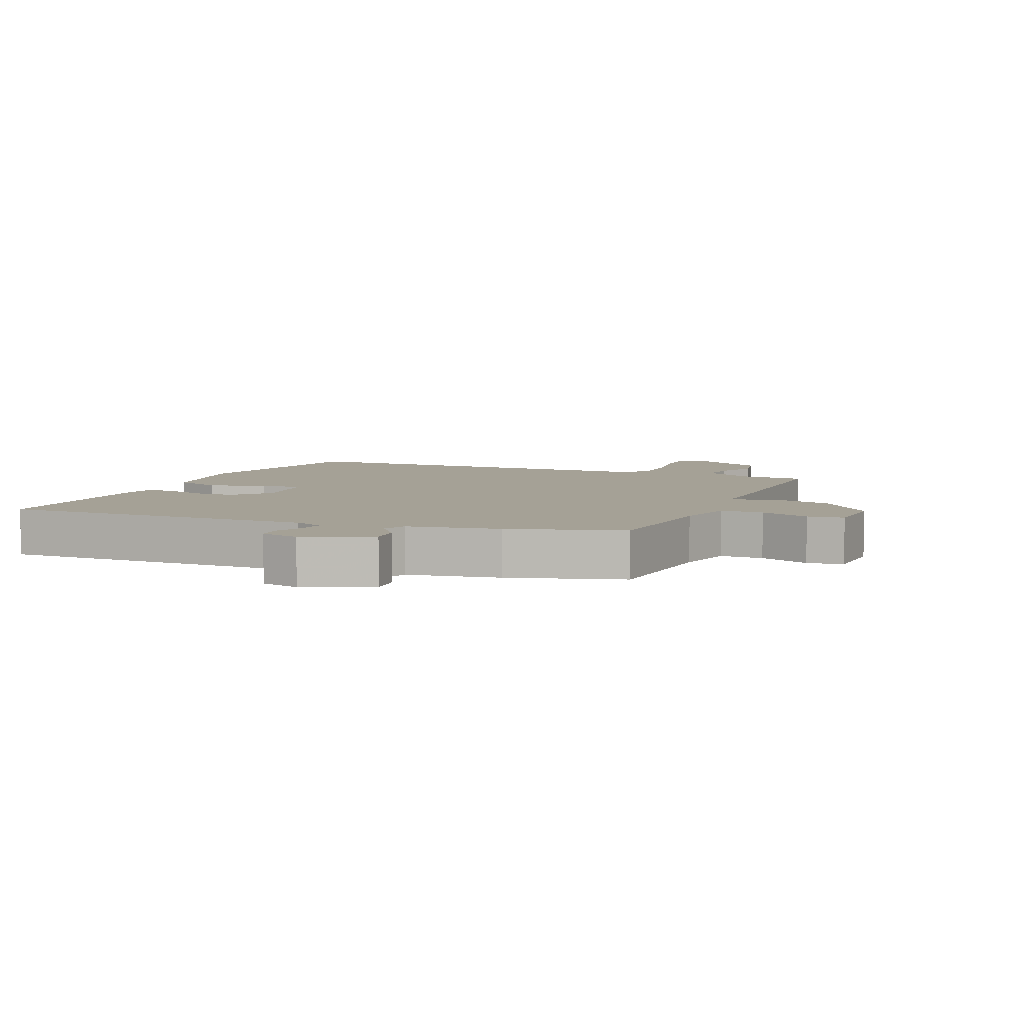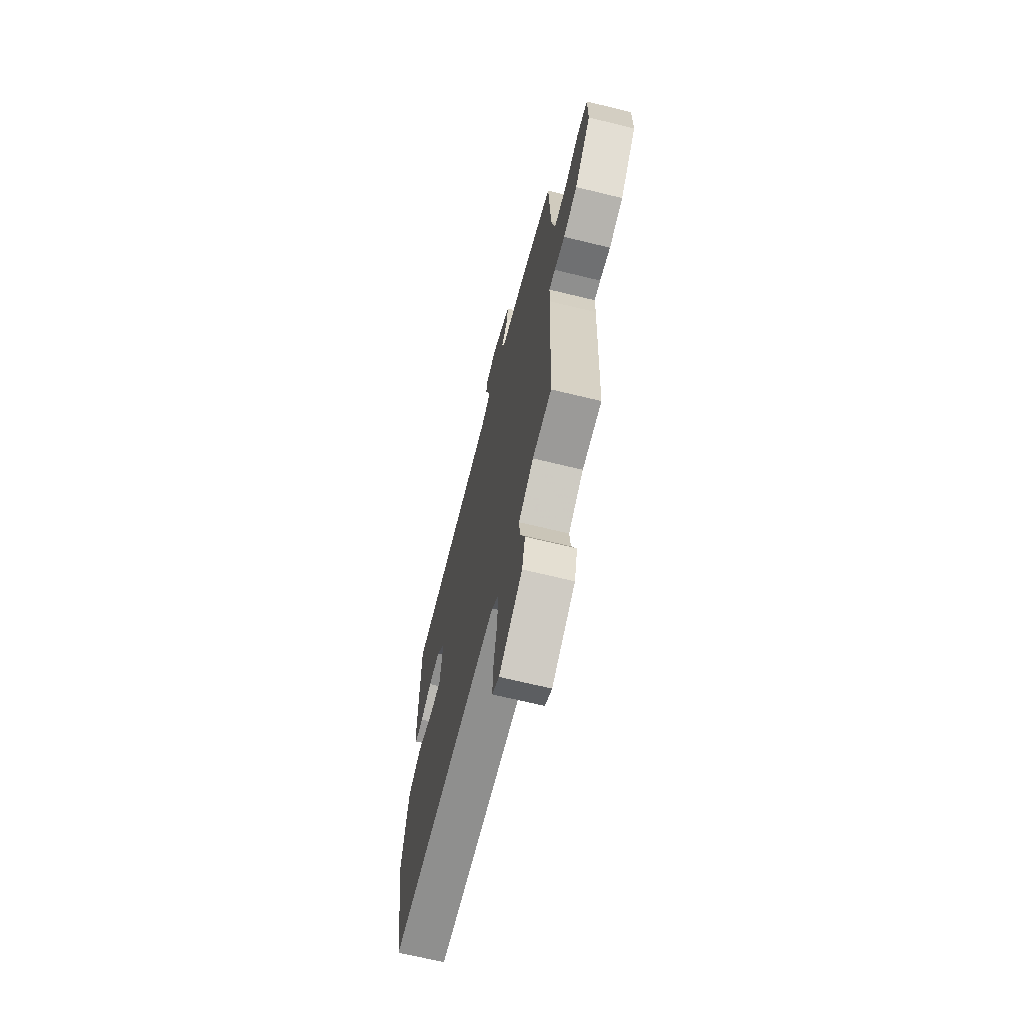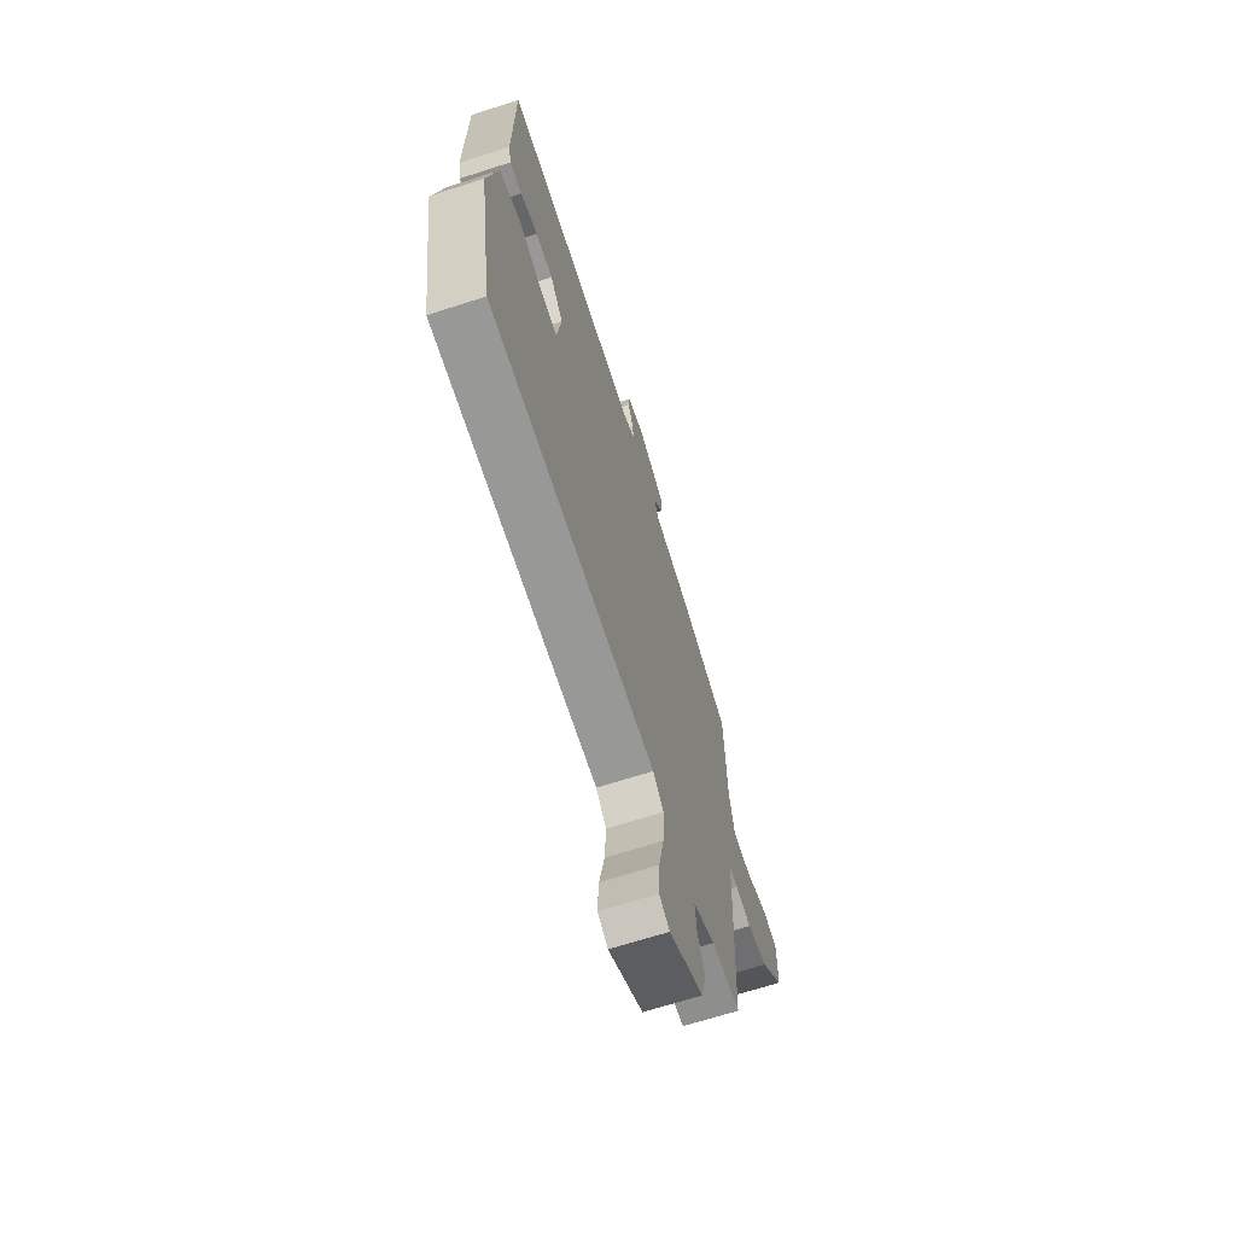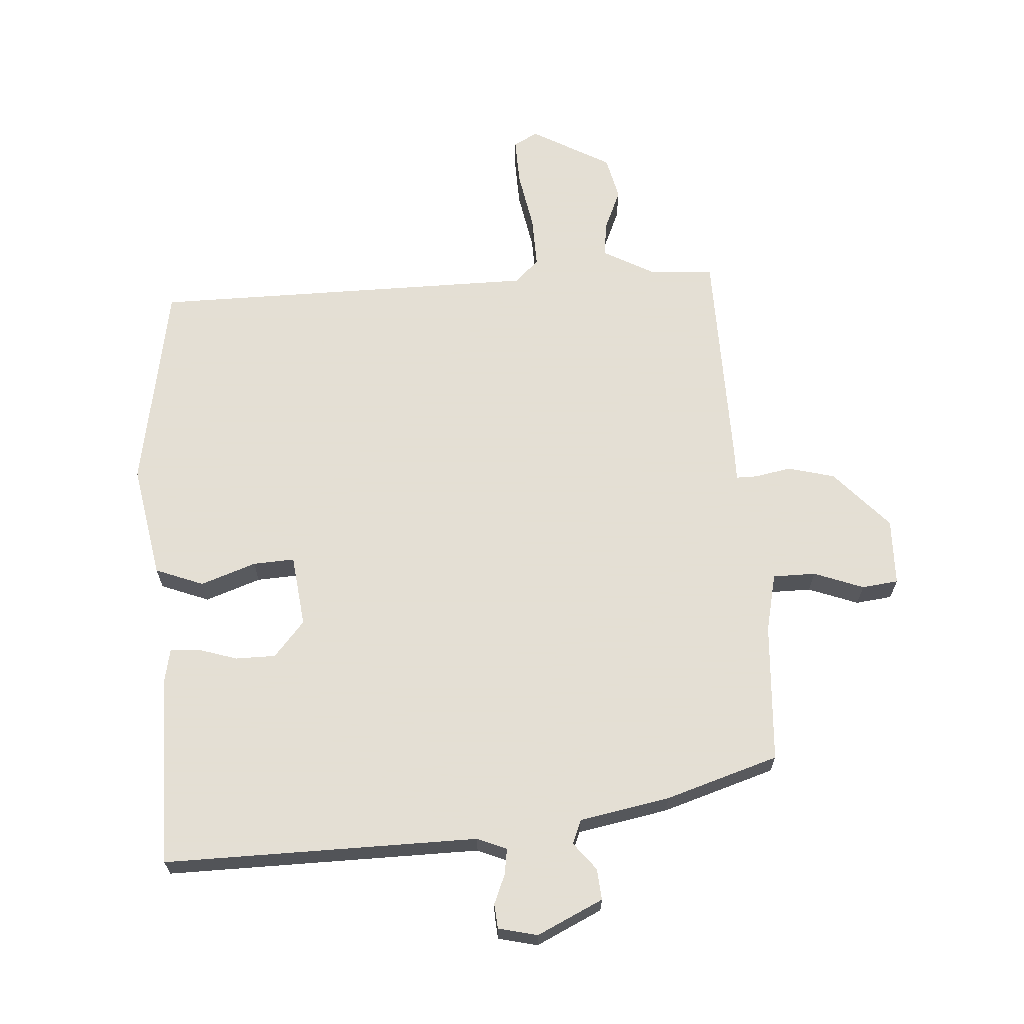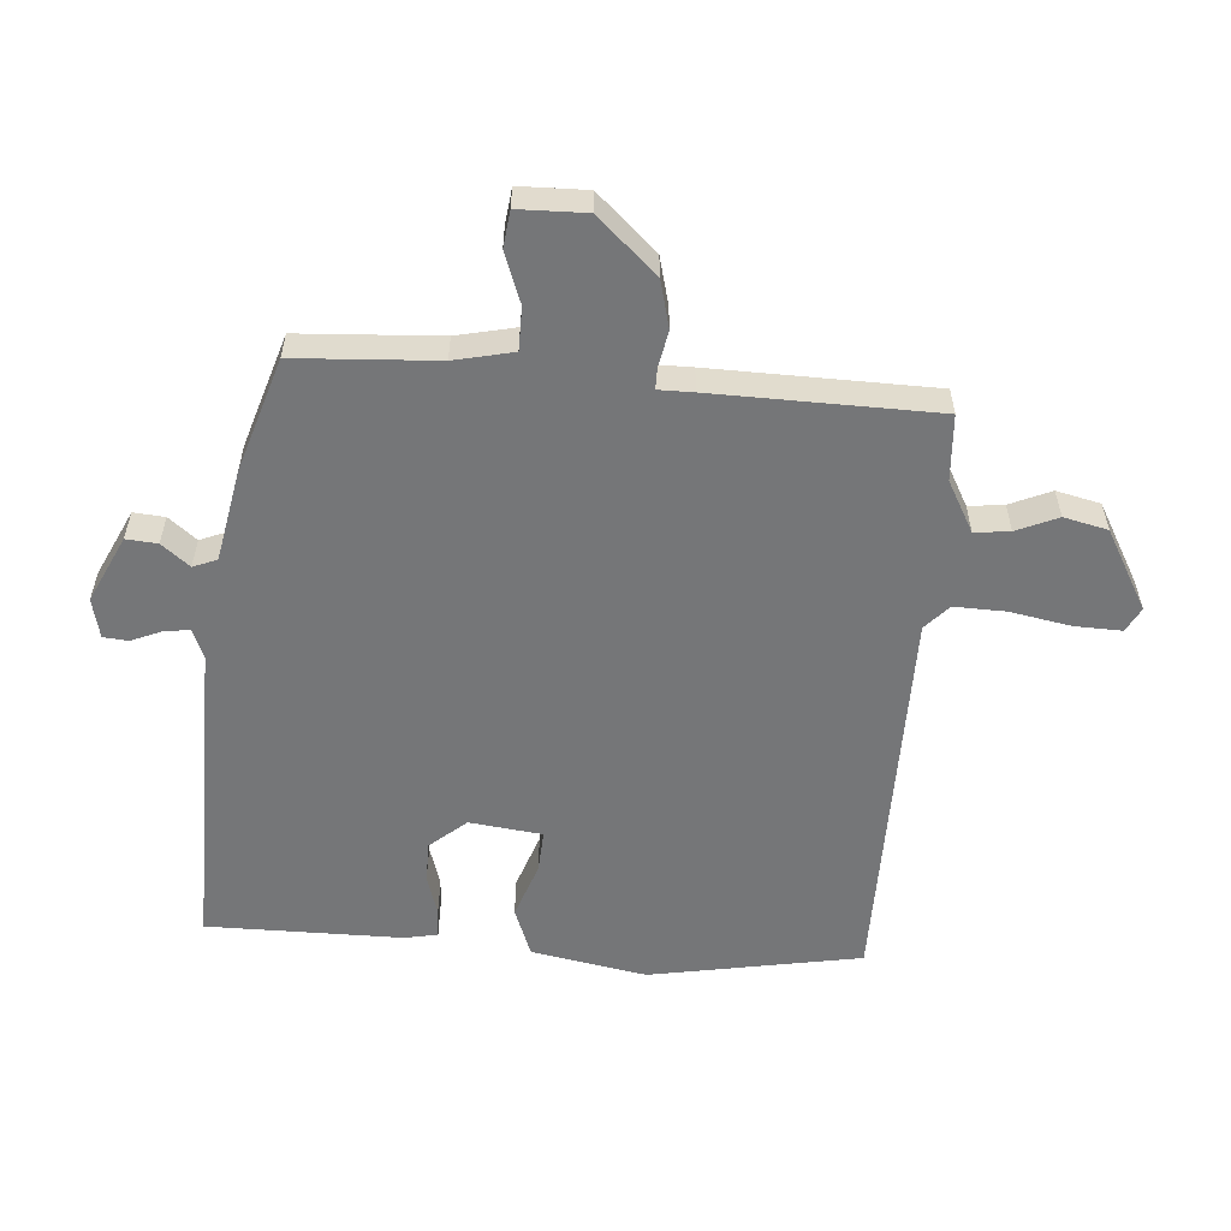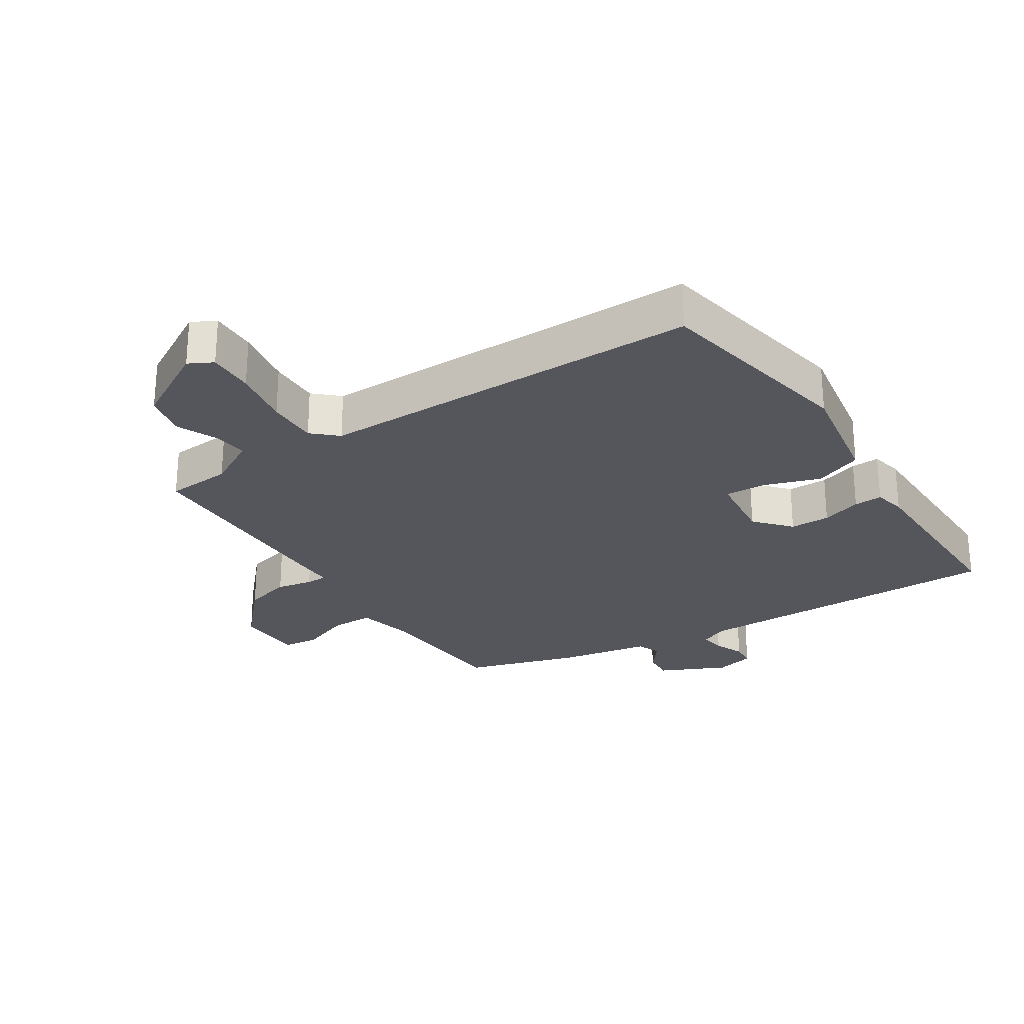
<metadata>
{"format":"obj","ext":"obj","renderer":"f3d","projection":"perspective","resolution":1024,"background":"white","views":[{"elev":6.0,"azim":25.0,"up":"+Y"},{"elev":-67.0,"azim":76.2,"up":"+Z"},{"elev":-66.9,"azim":-72.0,"up":"+Z"},{"elev":66.3,"azim":-2.4,"up":"+Y"},{"elev":-56.8,"azim":86.9,"up":"+Y"},{"elev":-26.3,"azim":-145.4,"up":"+Y"}]}
</metadata>
<code>
v -0.486 0.07 0.521
v 0 0.07 0.504
v 0.046 0.07 0.522
v 0.041 0.07 0.562
v 0.023 0.07 0.608
v 0.027 0.07 0.646
v 0.088 0.07 0.659
v 0.189 0.07 0.608
v 0.184 0.07 0.56
v 0.149 0.07 0.518
v 0.163 0.07 0.481
v 0.303 0.07 0.451
v 0.476 0.07 0.392
v 0.484 0.07 0.175
v 0.502 0.07 0.084
v 0.568 0.07 0.082
v 0.646 0.07 0.109
v 0.702 0.07 0.101
v 0.702 0.07 -0.003
v 0.617 0.07 -0.092
v 0.544 0.07 -0.109
v 0.488 0.07 -0.097
v 0.456 0.07 -0.096
v 0.455 0.07 -0.15
v 0.441 0.07 -0.492
v 0.34 0.07 -0.496
v 0.261 0.07 -0.537
v 0.266 0.07 -0.591
v 0.292 0.07 -0.655
v 0.275 0.07 -0.722
v 0.151 0.07 -0.788
v 0.114 0.07 -0.767
v 0.118 0.07 -0.695
v 0.137 0.07 -0.603
v 0.141 0.07 -0.524
v 0.104 0.07 -0.488
v -0.494 0.07 -0.47
v -0.545 0.07 -0.145
v -0.509 0.07 0.031
v -0.434 0.07 0.058
v -0.349 0.07 0.026
v -0.285 0.07 0.021
v -0.269 0.07 0.132
v -0.315 0.07 0.188
v -0.377 0.07 0.19
v -0.439 0.07 0.172
v -0.483 0.07 0.171
v -0.492 0.07 0.221
v -0.486 0 0.521
v 0 0 0.504
v 0.046 0 0.522
v 0.041 0 0.562
v 0.023 0 0.608
v 0.027 0 0.646
v 0.088 0 0.659
v 0.189 0 0.608
v 0.184 0 0.56
v 0.149 0 0.518
v 0.163 0 0.481
v 0.303 0 0.451
v 0.476 0 0.392
v 0.484 0 0.175
v 0.502 0 0.084
v 0.568 0 0.082
v 0.646 0 0.109
v 0.702 0 0.101
v 0.702 0 -0.003
v 0.617 0 -0.092
v 0.544 0 -0.109
v 0.488 0 -0.097
v 0.456 0 -0.096
v 0.455 0 -0.15
v 0.441 0 -0.492
v 0.34 0 -0.496
v 0.261 0 -0.537
v 0.266 0 -0.591
v 0.292 0 -0.655
v 0.275 0 -0.722
v 0.151 0 -0.788
v 0.114 0 -0.767
v 0.118 0 -0.695
v 0.137 0 -0.603
v 0.141 0 -0.524
v 0.104 0 -0.488
v -0.494 0 -0.47
v -0.545 0 -0.145
v -0.509 0 0.031
v -0.434 0 0.058
v -0.349 0 0.026
v -0.285 0 0.021
v -0.269 0 0.132
v -0.315 0 0.188
v -0.377 0 0.19
v -0.439 0 0.172
v -0.483 0 0.171
v -0.492 0 0.221
f 48 1 2
f 47 48 2
f 46 47 2
f 45 46 2
f 44 45 2 3
f 43 44 3
f 42 43 3
f 39 40 41
f 38 39 41
f 37 38 41
f 36 37 41
f 35 36 41 42
f 32 33 34
f 31 32 34
f 30 31 34
f 29 30 34
f 28 29 34
f 27 28 34 35
f 35 42 3
f 27 35 3
f 26 27 3
f 26 3 4
f 25 26 4
f 24 25 4
f 23 24 4
f 20 21 22
f 19 20 22
f 18 19 22
f 17 18 22
f 16 17 22
f 15 16 22 23
f 11 12 13 14
f 23 4 5
f 15 23 5
f 14 15 5
f 11 14 5
f 8 9 10
f 7 8 10
f 7 10 11
f 6 7 11
f 5 6 11
f 50 49 96
f 50 96 95
f 50 95 94
f 50 94 93
f 51 50 93 92
f 51 92 91
f 51 91 90
f 89 88 87
f 89 87 86
f 89 86 85
f 89 85 84
f 90 89 84 83
f 82 81 80
f 82 80 79
f 82 79 78
f 82 78 77
f 82 77 76
f 83 82 76 75
f 51 90 83
f 51 83 75
f 51 75 74
f 52 51 74
f 52 74 73
f 52 73 72
f 52 72 71
f 70 69 68
f 70 68 67
f 70 67 66
f 70 66 65
f 70 65 64
f 71 70 64 63
f 62 61 60 59
f 53 52 71
f 53 71 63
f 53 63 62
f 53 62 59
f 58 57 56
f 58 56 55
f 59 58 55
f 59 55 54
f 59 54 53
f 1 49 50 2
f 2 50 51 3
f 3 51 52 4
f 4 52 53 5
f 5 53 54 6
f 6 54 55 7
f 7 55 56 8
f 8 56 57 9
f 9 57 58 10
f 10 58 59 11
f 11 59 60 12
f 12 60 61 13
f 13 61 62 14
f 14 62 63 15
f 15 63 64 16
f 16 64 65 17
f 17 65 66 18
f 18 66 67 19
f 19 67 68 20
f 20 68 69 21
f 21 69 70 22
f 22 70 71 23
f 23 71 72 24
f 24 72 73 25
f 25 73 74 26
f 26 74 75 27
f 27 75 76 28
f 28 76 77 29
f 29 77 78 30
f 30 78 79 31
f 31 79 80 32
f 32 80 81 33
f 33 81 82 34
f 34 82 83 35
f 35 83 84 36
f 36 84 85 37
f 37 85 86 38
f 38 86 87 39
f 39 87 88 40
f 40 88 89 41
f 41 89 90 42
f 42 90 91 43
f 43 91 92 44
f 44 92 93 45
f 45 93 94 46
f 46 94 95 47
f 47 95 96 48
f 48 96 49 1

</code>
